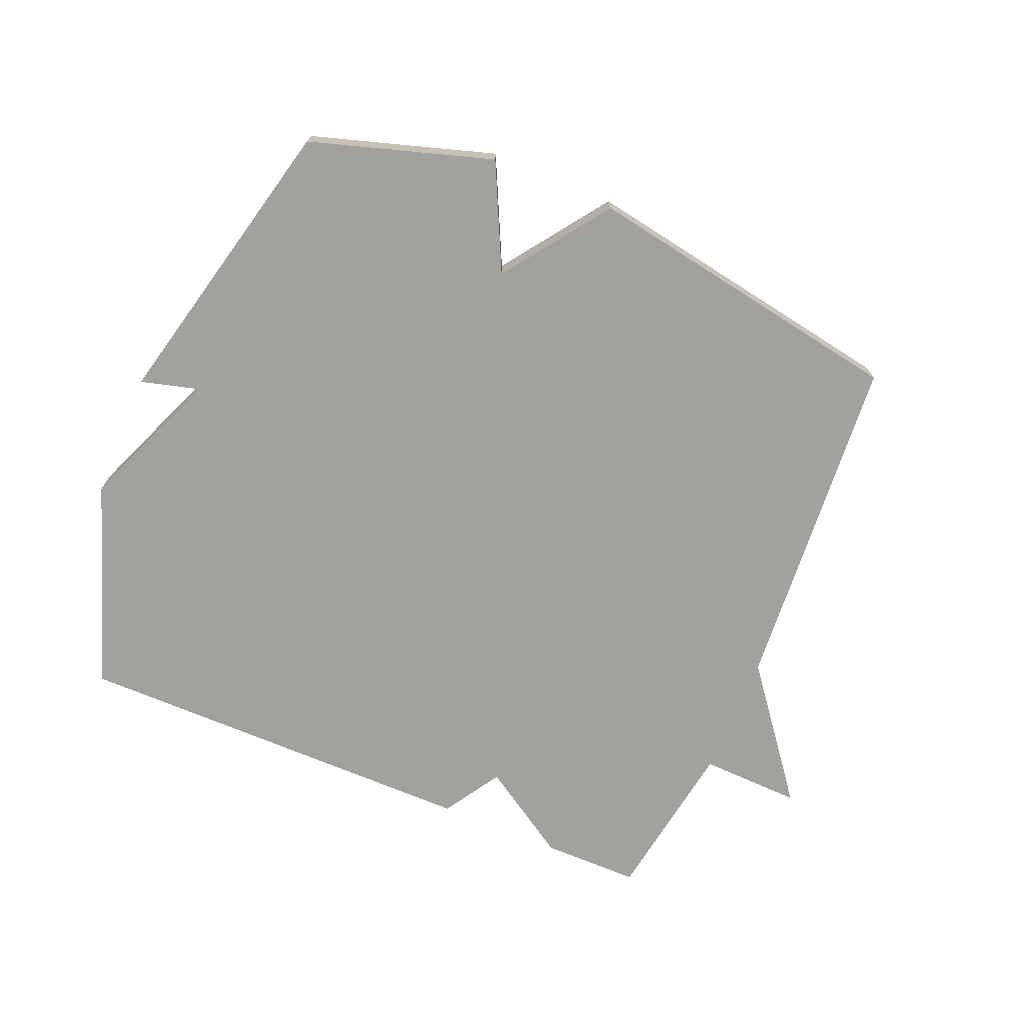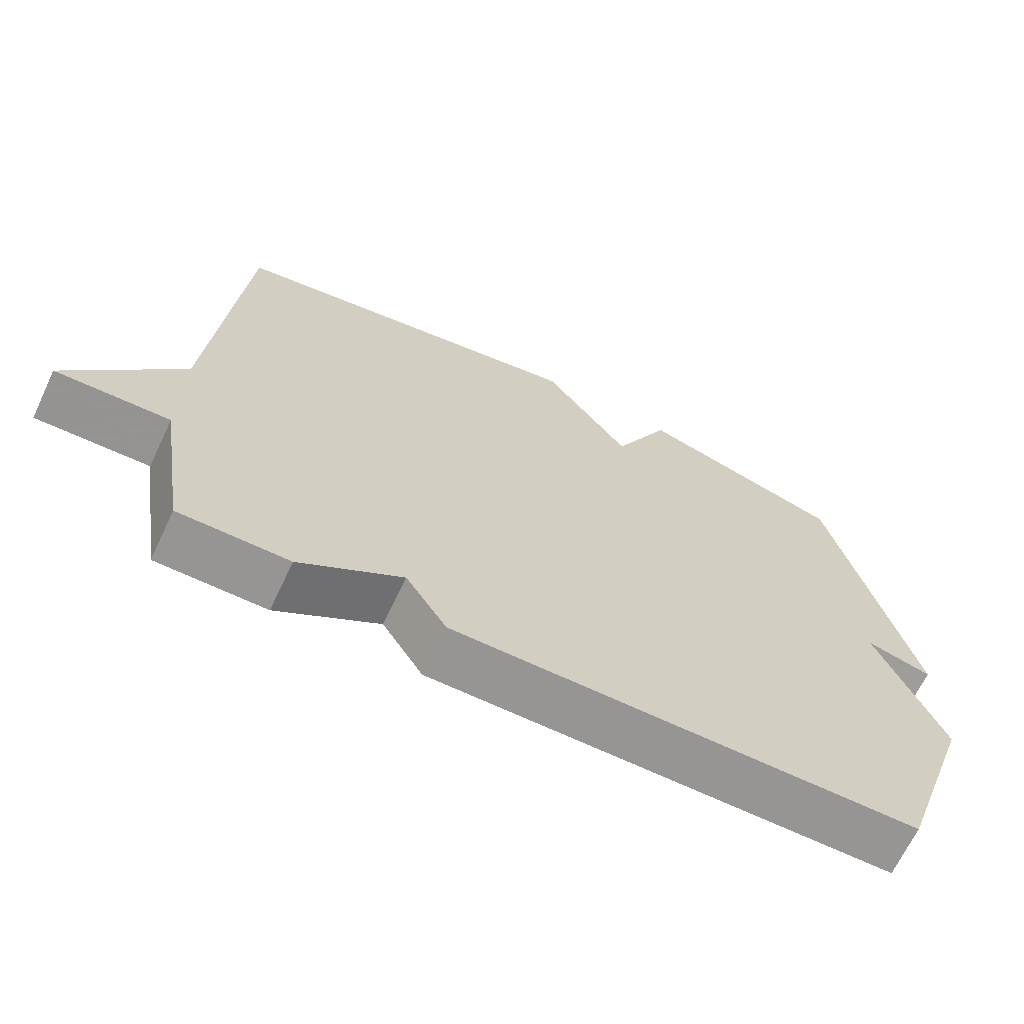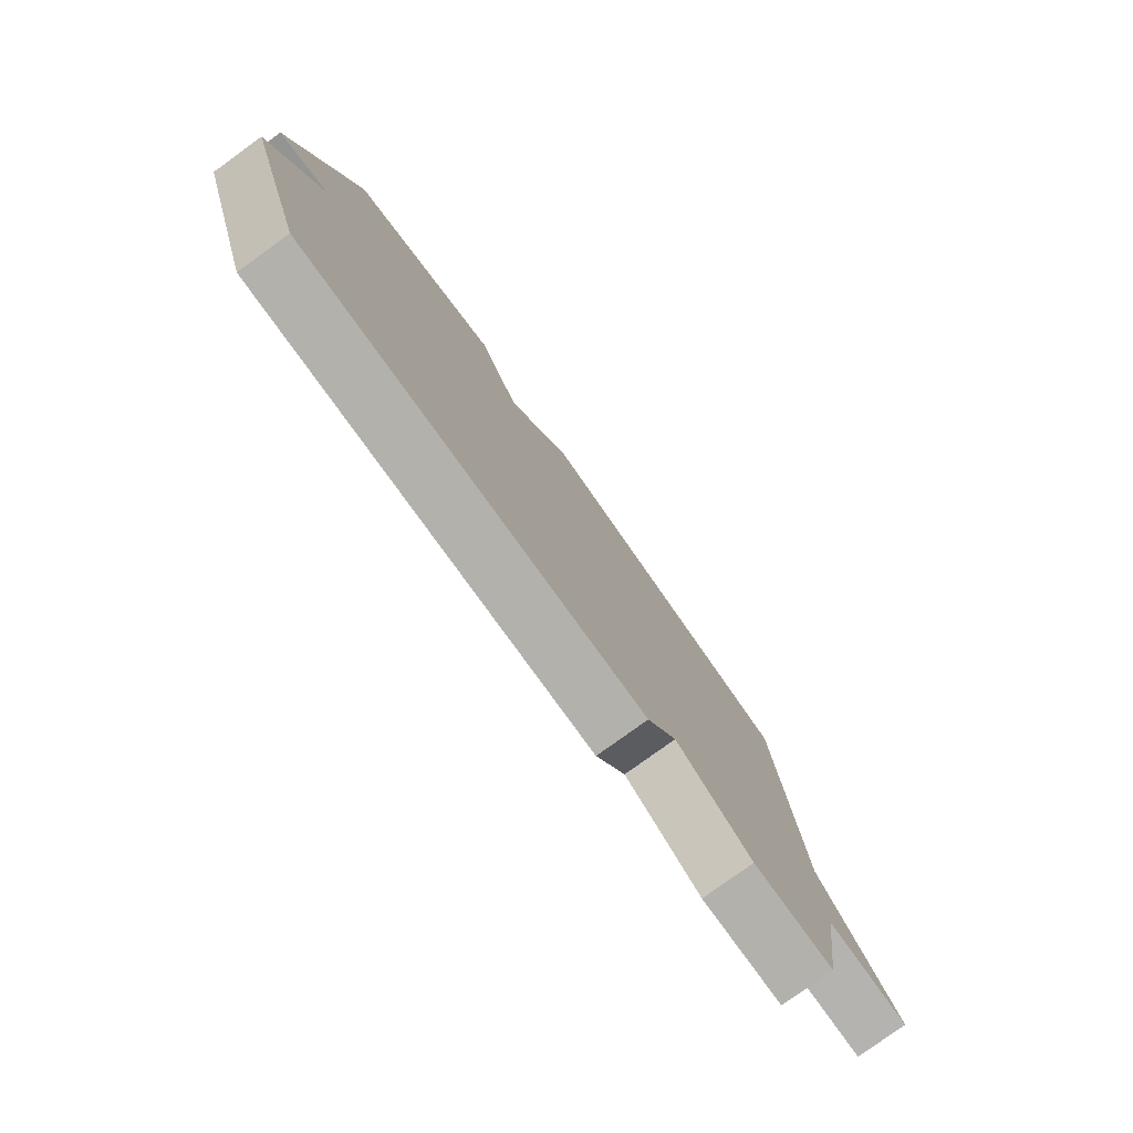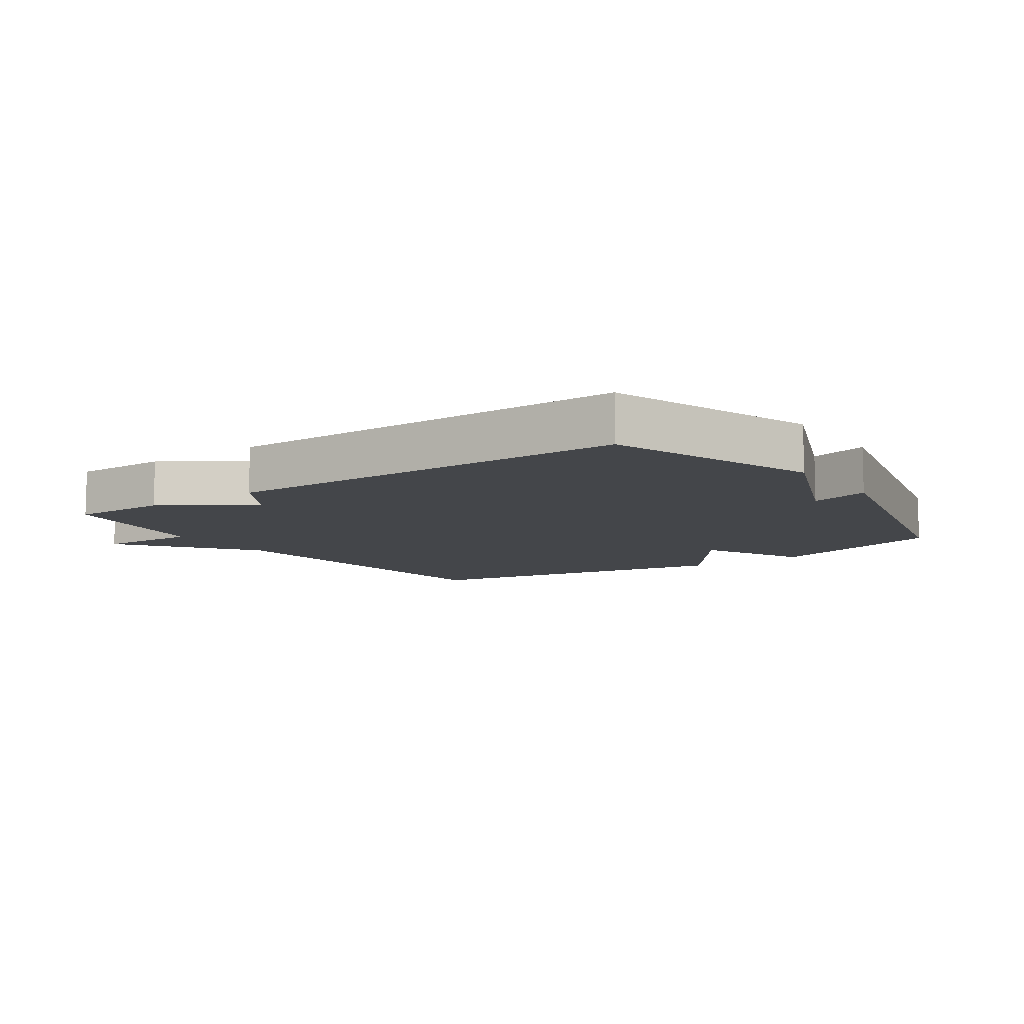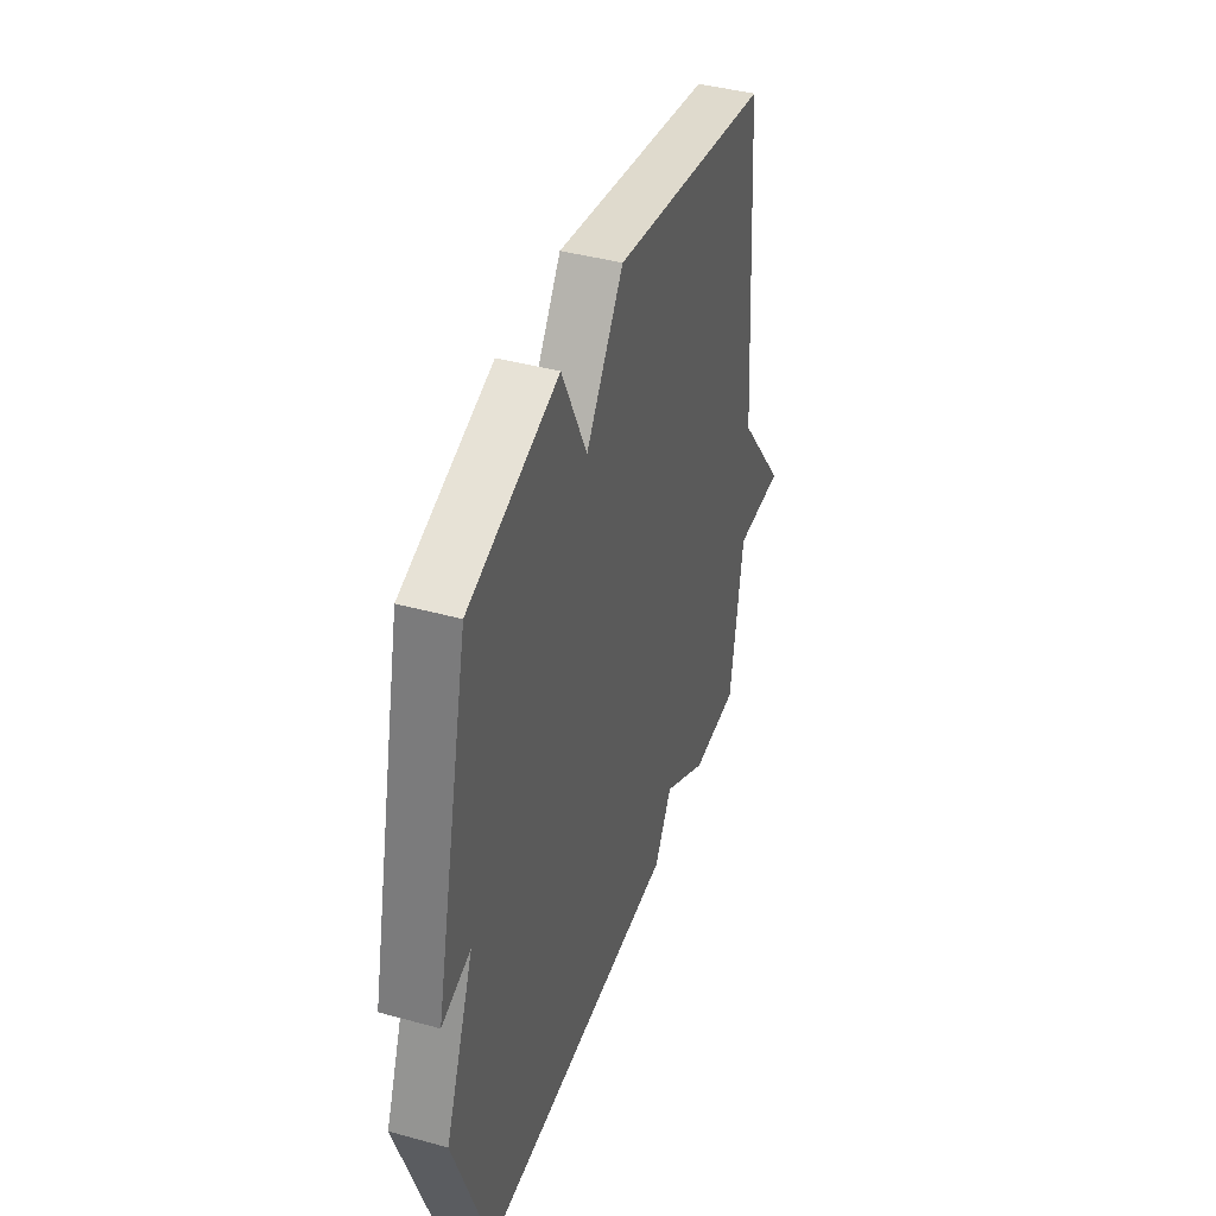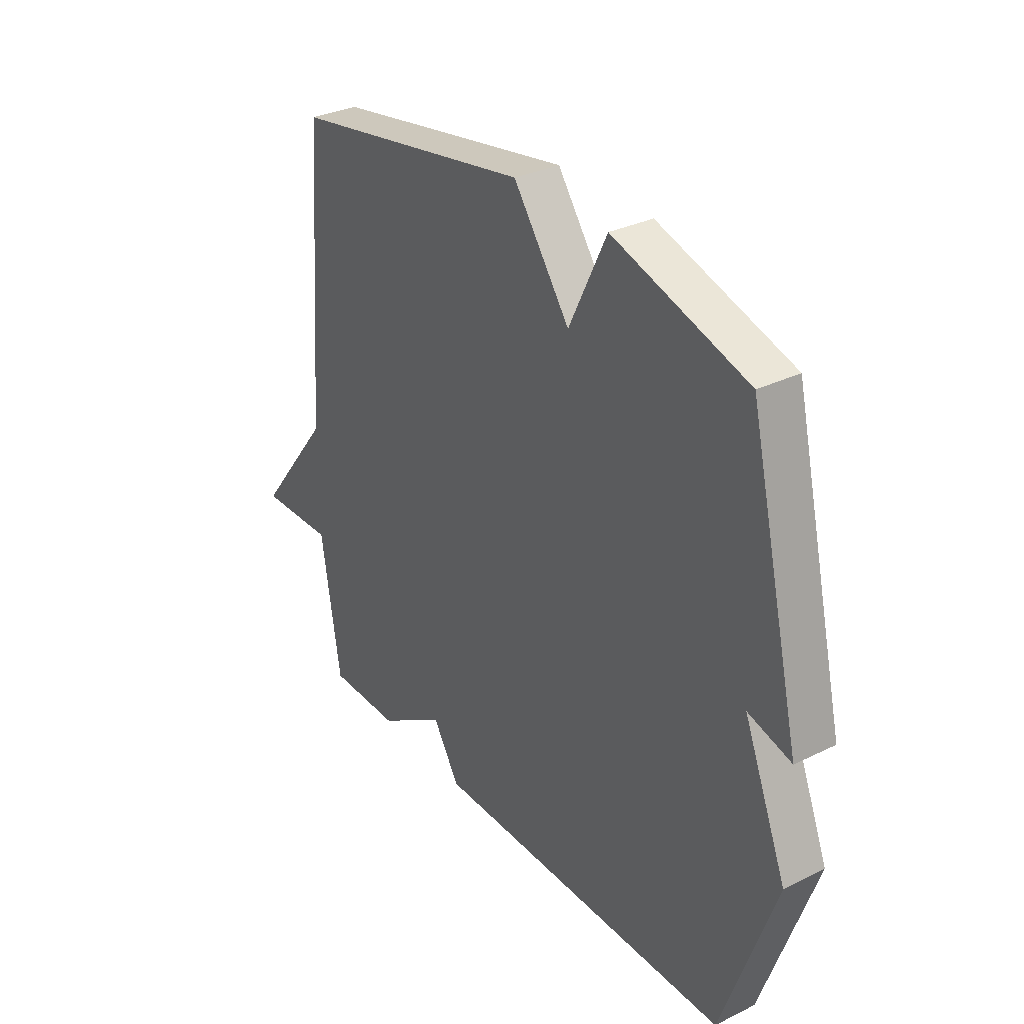
<metadata>
{"format":"obj","ext":"obj","renderer":"f3d","projection":"perspective","resolution":1024,"background":"white","views":[{"elev":-72.0,"azim":-22.7,"up":"+Y"},{"elev":-67.5,"azim":154.6,"up":"+Z"},{"elev":-79.0,"azim":-54.2,"up":"+Z"},{"elev":-9.4,"azim":-145.2,"up":"+Y"},{"elev":41.7,"azim":-71.7,"up":"+Z"},{"elev":31.8,"azim":-124.7,"up":"+Z"}]}
</metadata>
<code>
v -0.5 0.07 -0.5
v -0.613 0.07 -0.173
v -0.521 0.07 0.052
v -0.613 0.07 0.027
v -0.5 0.07 0.5
v -0.213 0.07 0.589
v -0.133 0.07 0.423
v -0.013 0.07 0.589
v 0.5 0.07 0.5
v 0.541 0.07 -0.041
v 0.7 0.07 -0.246
v 0.541 0.07 -0.241
v 0.5 0.07 -0.5
v 0.347 0.07 -0.5
v 0.204 0.07 -0.409
v 0.147 0.07 -0.5
v -0.5 0 -0.5
v -0.613 0 -0.173
v -0.521 0 0.052
v -0.613 0 0.027
v -0.5 0 0.5
v -0.213 0 0.589
v -0.133 0 0.423
v -0.013 0 0.589
v 0.5 0 0.5
v 0.541 0 -0.041
v 0.7 0 -0.246
v 0.541 0 -0.241
v 0.5 0 -0.5
v 0.347 0 -0.5
v 0.204 0 -0.409
v 0.147 0 -0.5
f 1 2 3
f 16 1 3
f 15 16 3
f 12 13 14 15
f 12 15 3
f 10 11 12 3
f 7 8 9 10
f 7 10 3
f 5 6 7
f 4 5 7
f 3 4 7
f 19 18 17
f 19 17 32
f 19 32 31
f 31 30 29 28
f 19 31 28
f 19 28 27 26
f 26 25 24 23
f 19 26 23
f 23 22 21
f 23 21 20
f 23 20 19
f 1 17 18 2
f 2 18 19 3
f 3 19 20 4
f 4 20 21 5
f 5 21 22 6
f 6 22 23 7
f 7 23 24 8
f 8 24 25 9
f 9 25 26 10
f 10 26 27 11
f 11 27 28 12
f 12 28 29 13
f 13 29 30 14
f 14 30 31 15
f 15 31 32 16
f 16 32 17 1

</code>
